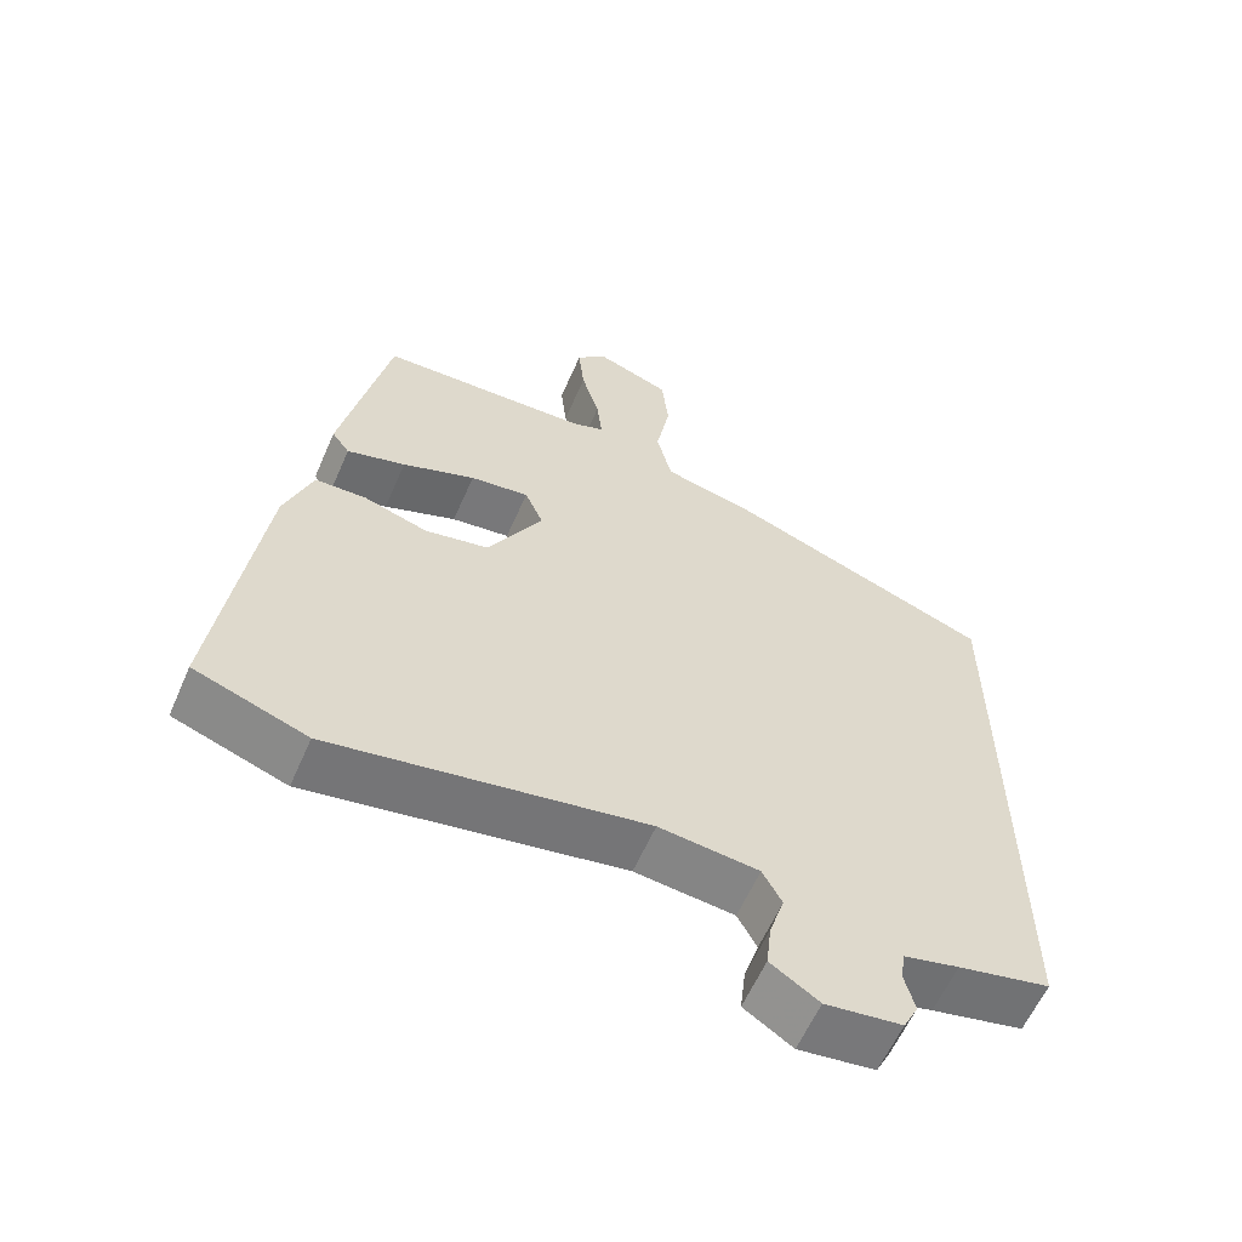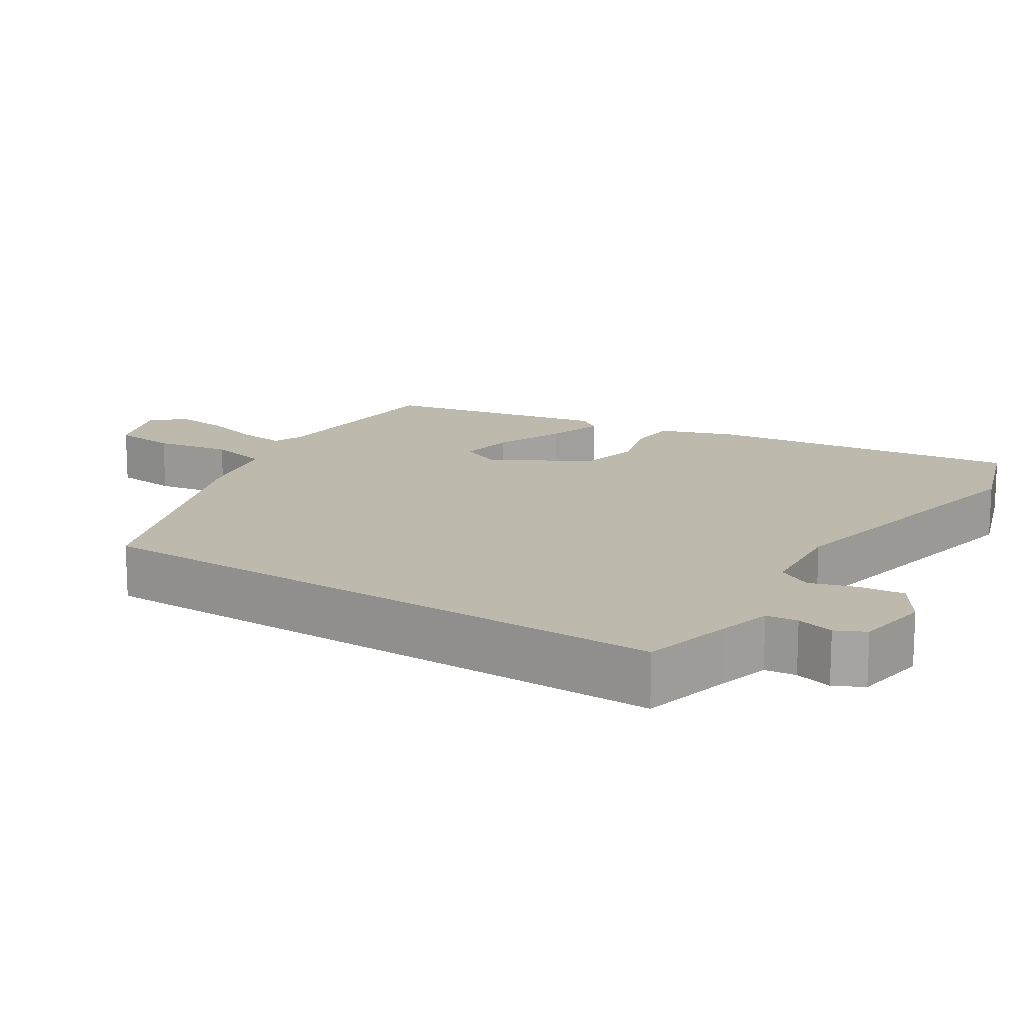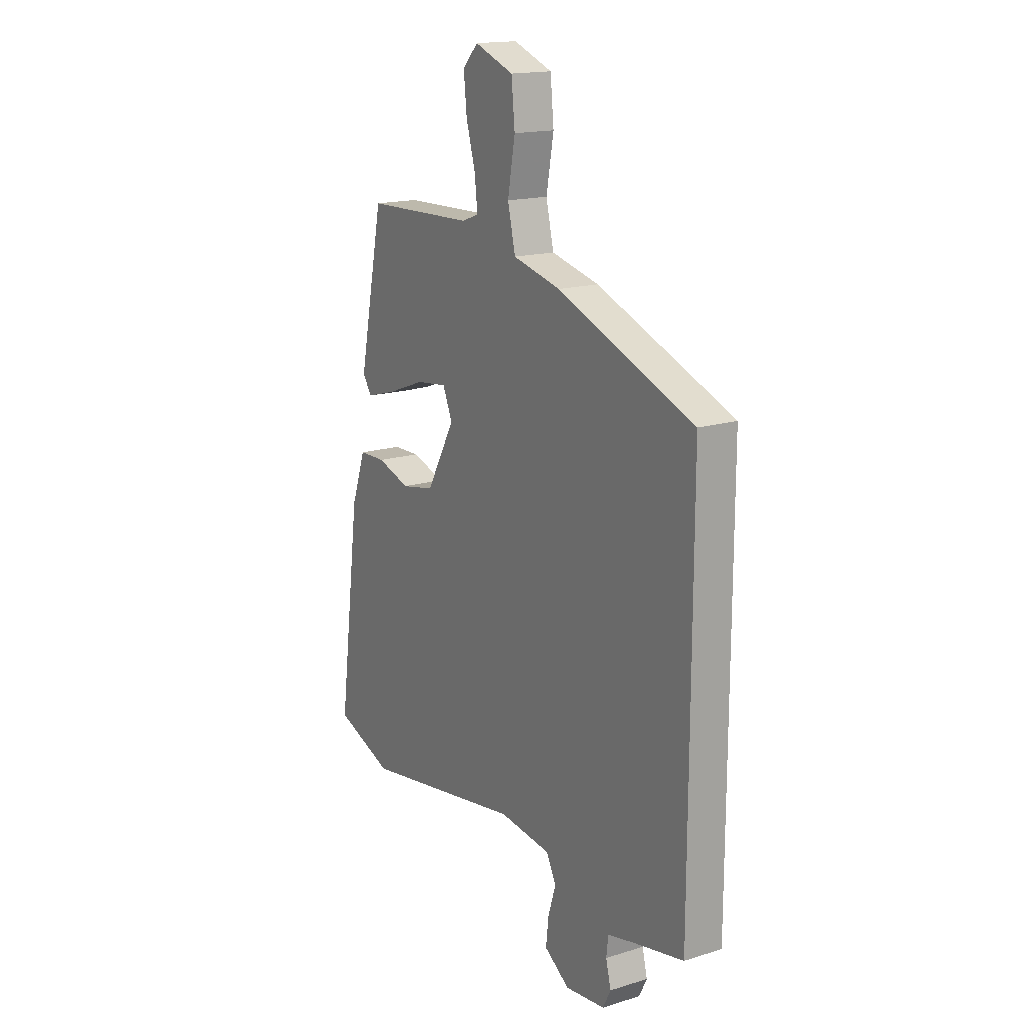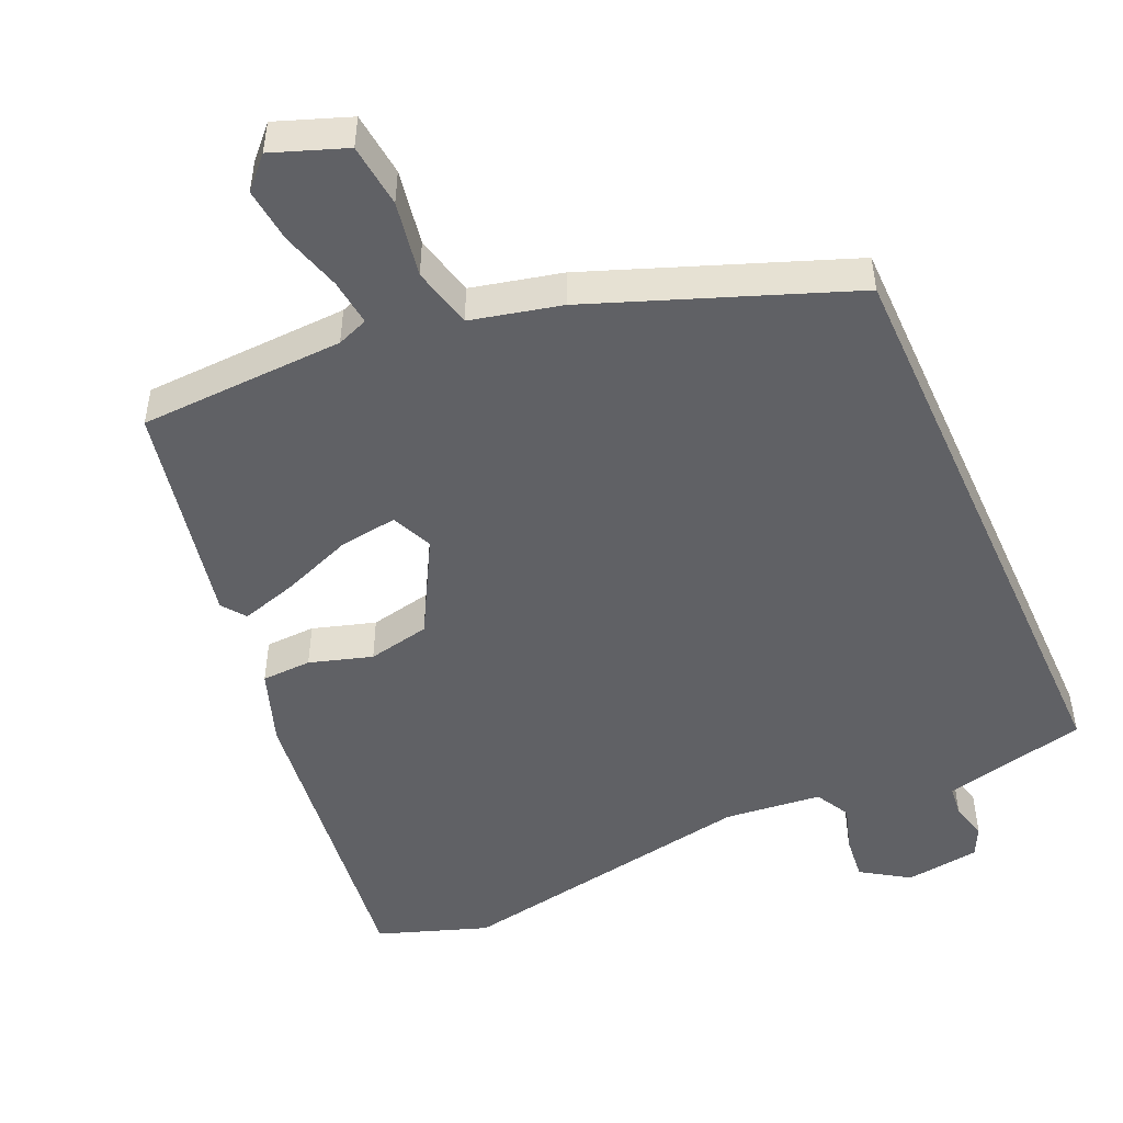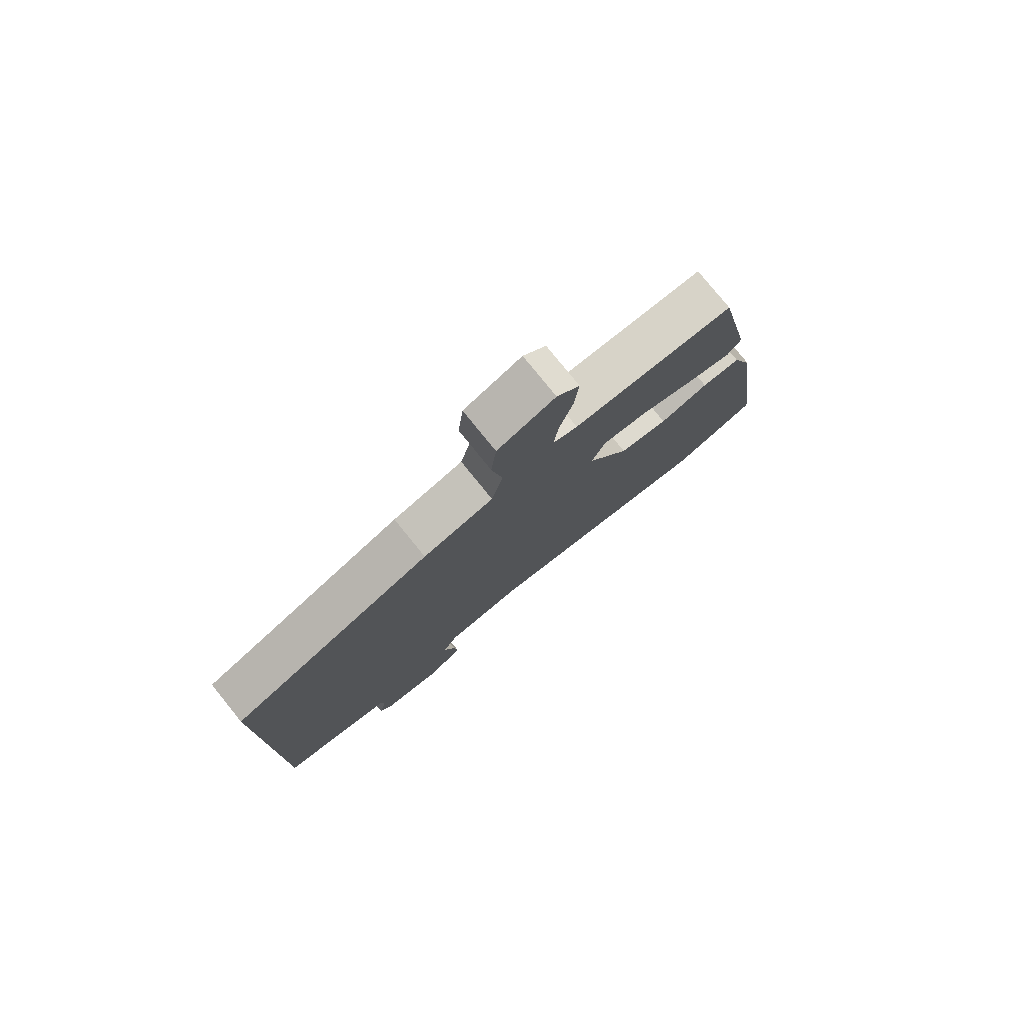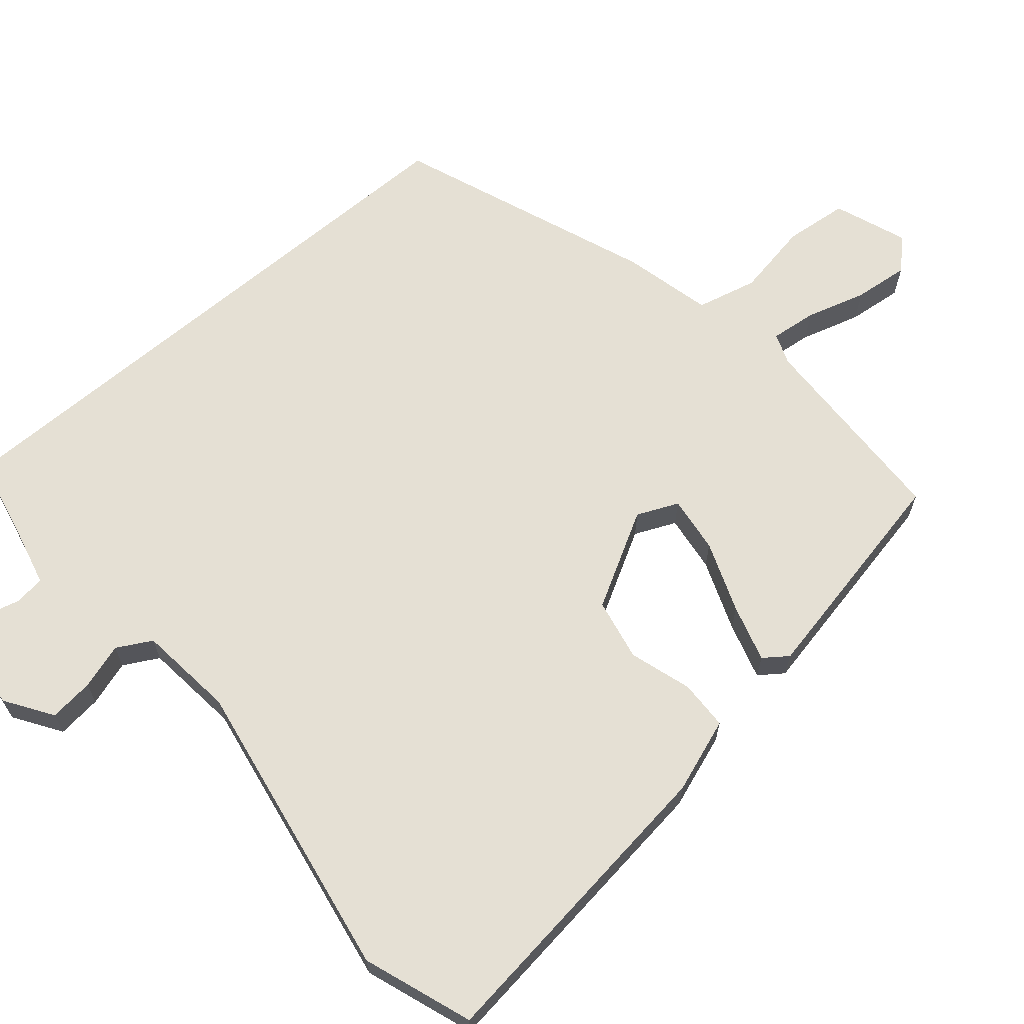
<metadata>
{"format":"obj","ext":"obj","renderer":"f3d","projection":"perspective","resolution":1024,"background":"white","views":[{"elev":-60.0,"azim":-23.5,"up":"+Z"},{"elev":15.1,"azim":123.5,"up":"+Y"},{"elev":16.7,"azim":58.2,"up":"+Z"},{"elev":-49.4,"azim":24.4,"up":"+Y"},{"elev":78.6,"azim":141.0,"up":"+Z"},{"elev":65.7,"azim":-130.2,"up":"+Y"}]}
</metadata>
<code>
v 0.5 0.07 -0.491
v 0.376 0.07 -0.518
v 0.301 0.07 -0.536
v 0.296 0.07 -0.579
v 0.309 0.07 -0.63
v 0.289 0.07 -0.67
v 0.186 0.07 -0.683
v 0.121 0.07 -0.64
v 0.128 0.07 -0.578
v 0.148 0.07 -0.515
v 0.122 0.07 -0.467
v -0.012 0.07 -0.452
v -0.433 0.07 -0.524
v -0.584 0.07 -0.47
v -0.527 0.07 -0.038
v -0.49 0.07 0.065
v -0.421 0.07 0.067
v -0.335 0.07 0.04
v -0.249 0.07 0.057
v -0.175 0.07 0.189
v -0.2 0.07 0.246
v -0.279 0.07 0.236
v -0.377 0.07 0.199
v -0.456 0.07 0.176
v -0.48 0.07 0.209
v -0.416 0.07 0.519
v -0.132 0.07 0.528
v -0.089 0.07 0.544
v -0.096 0.07 0.608
v -0.12 0.07 0.691
v -0.128 0.07 0.767
v -0.088 0.07 0.808
v 0.013 0.07 0.77
v 0.022 0.07 0.682
v 0.003 0.07 0.578
v 0.023 0.07 0.494
v 0.147 0.07 0.464
v 0.5 0.07 0.328
v 0.5 0 -0.491
v 0.376 0 -0.518
v 0.301 0 -0.536
v 0.296 0 -0.579
v 0.309 0 -0.63
v 0.289 0 -0.67
v 0.186 0 -0.683
v 0.121 0 -0.64
v 0.128 0 -0.578
v 0.148 0 -0.515
v 0.122 0 -0.467
v -0.012 0 -0.452
v -0.433 0 -0.524
v -0.584 0 -0.47
v -0.527 0 -0.038
v -0.49 0 0.065
v -0.421 0 0.067
v -0.335 0 0.04
v -0.249 0 0.057
v -0.175 0 0.189
v -0.2 0 0.246
v -0.279 0 0.236
v -0.377 0 0.199
v -0.456 0 0.176
v -0.48 0 0.209
v -0.416 0 0.519
v -0.132 0 0.528
v -0.089 0 0.544
v -0.096 0 0.608
v -0.12 0 0.691
v -0.128 0 0.767
v -0.088 0 0.808
v 0.013 0 0.77
v 0.022 0 0.682
v 0.003 0 0.578
v 0.023 0 0.494
v 0.147 0 0.464
v 0.5 0 0.328
f 36 37 38 1
f 32 33 34 35
f 32 35 36
f 29 30 31 32
f 28 29 32 36
f 27 28 36 1
f 22 23 24 25
f 22 25 26 27
f 15 16 17 18
f 15 18 19
f 12 13 14 15
f 11 12 15 19
f 7 8 9 10
f 5 6 7 10
f 4 5 10 11
f 3 4 11 19
f 27 1 2
f 21 22 27
f 20 21 27 2
f 2 3 19 20
f 39 76 75 74
f 73 72 71 70
f 74 73 70
f 70 69 68 67
f 74 70 67 66
f 39 74 66 65
f 63 62 61 60
f 65 64 63 60
f 56 55 54 53
f 57 56 53
f 53 52 51 50
f 57 53 50 49
f 48 47 46 45
f 48 45 44 43
f 49 48 43 42
f 57 49 42 41
f 40 39 65
f 65 60 59
f 40 65 59 58
f 58 57 41 40
f 1 39 40 2
f 2 40 41 3
f 3 41 42 4
f 4 42 43 5
f 5 43 44 6
f 6 44 45 7
f 7 45 46 8
f 8 46 47 9
f 9 47 48 10
f 10 48 49 11
f 11 49 50 12
f 12 50 51 13
f 13 51 52 14
f 14 52 53 15
f 15 53 54 16
f 16 54 55 17
f 17 55 56 18
f 18 56 57 19
f 19 57 58 20
f 20 58 59 21
f 21 59 60 22
f 22 60 61 23
f 23 61 62 24
f 24 62 63 25
f 25 63 64 26
f 26 64 65 27
f 27 65 66 28
f 28 66 67 29
f 29 67 68 30
f 30 68 69 31
f 31 69 70 32
f 32 70 71 33
f 33 71 72 34
f 34 72 73 35
f 35 73 74 36
f 36 74 75 37
f 37 75 76 38
f 38 76 39 1

</code>
